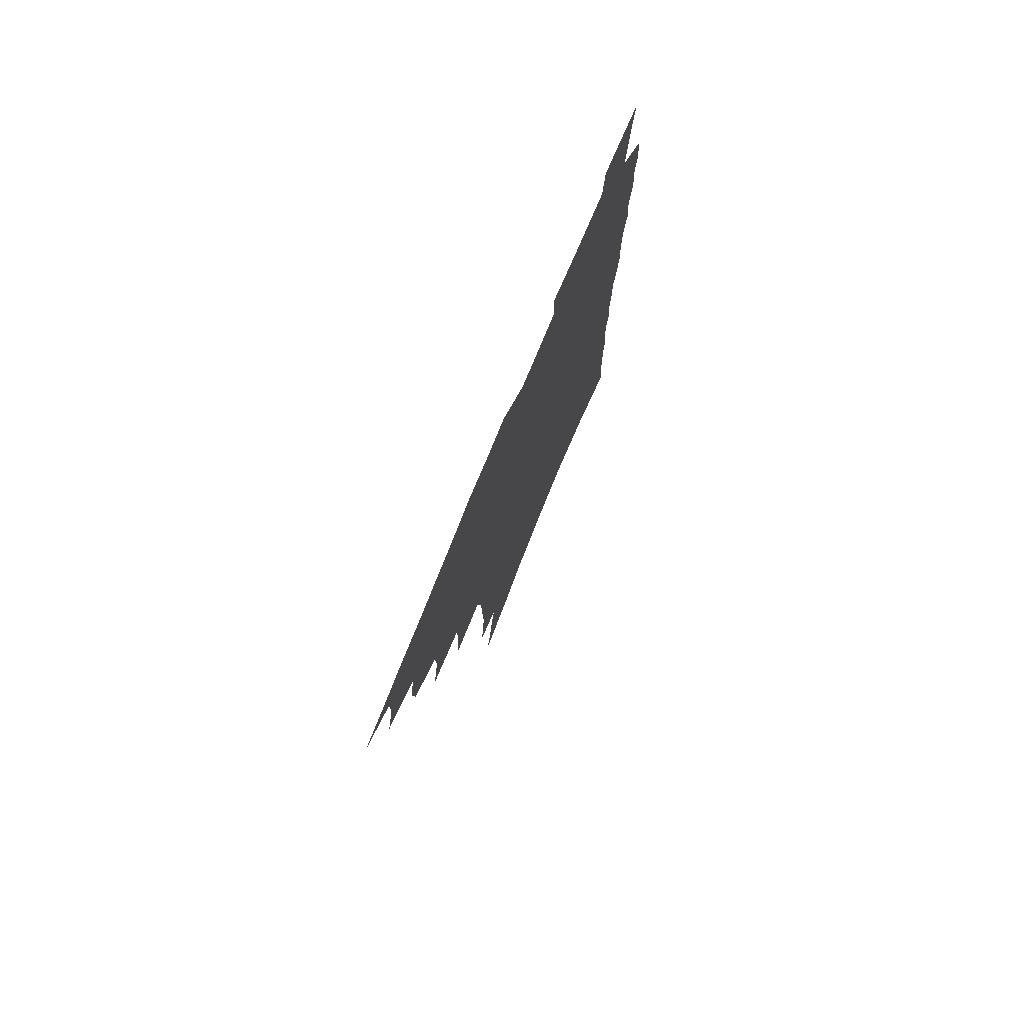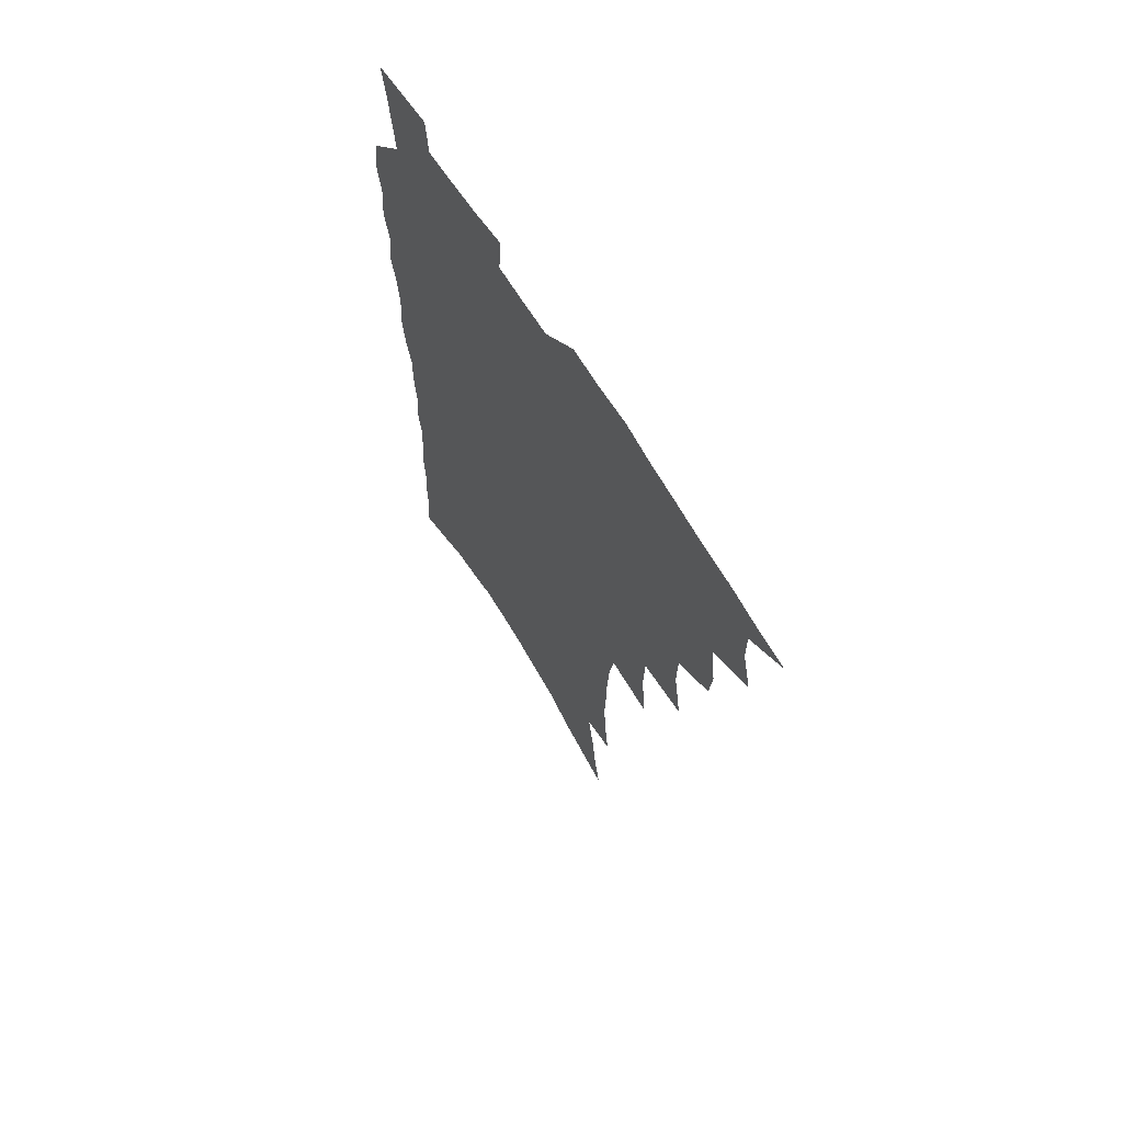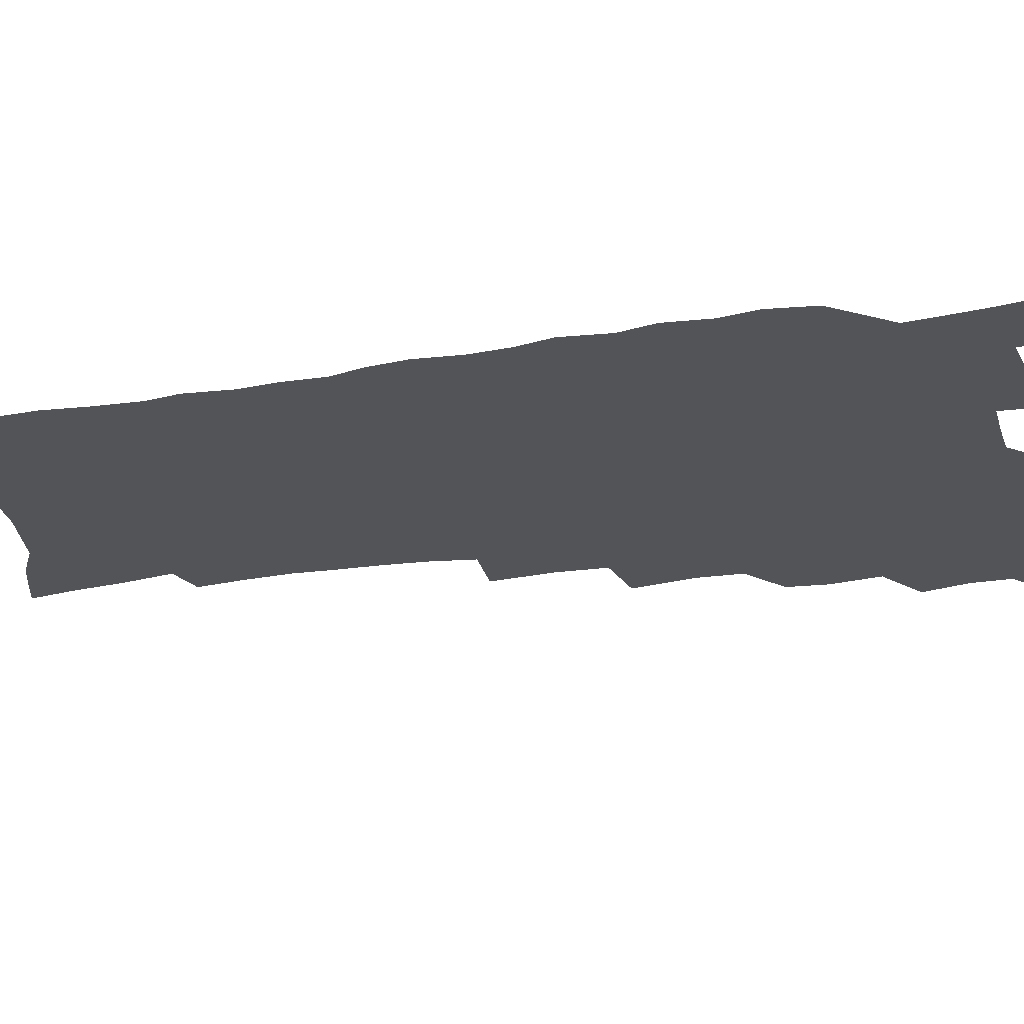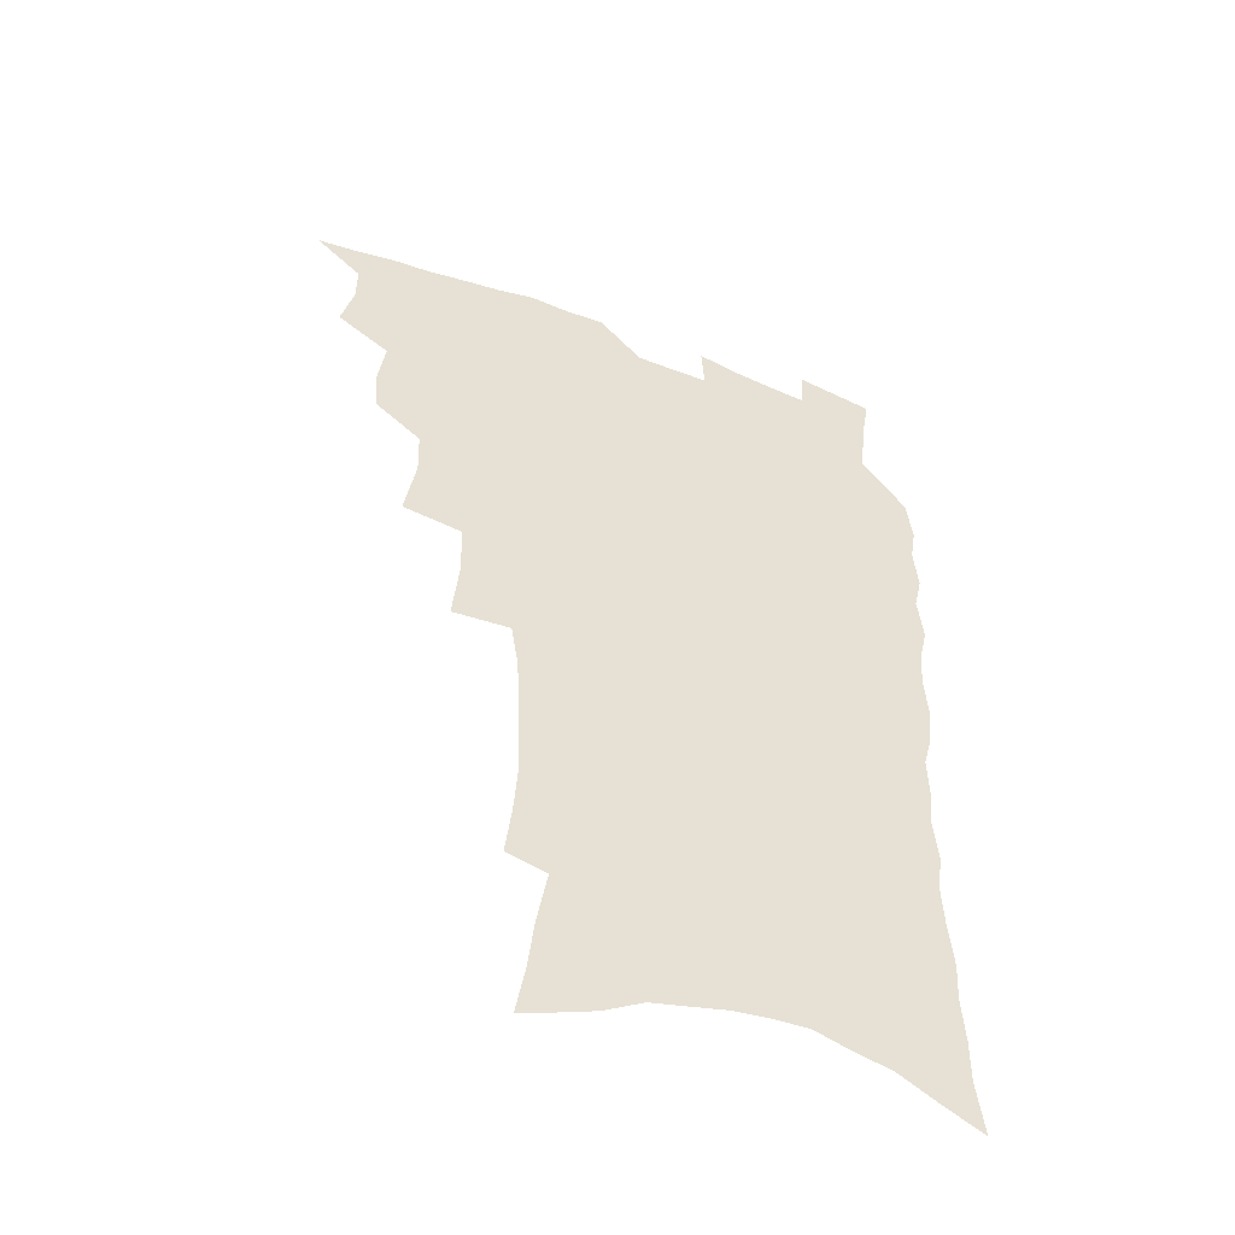
<metadata>
{"format":"obj","ext":"obj","renderer":"f3d","projection":"perspective","resolution":1024,"background":"white","views":[{"elev":78.3,"azim":-67.5,"up":"+Y"},{"elev":67.5,"azim":-121.7,"up":"+Y"},{"elev":-23.2,"azim":105.2,"up":"+Z"},{"elev":-50.9,"azim":-22.1,"up":"+Y"}]}
</metadata>
<code>
v 466.2 519 0
v 479.1 470.7 0
v 483.8 489.4 0
v 483.9 504.7 0
v 481.6 520.4 0
v 497.7 422.6 0
v 496.2 438.8 0
v 498.9 458.7 0
v 500.7 475.9 0
v 500.9 491.3 0
v 499.5 506 0
v 496.4 522.9 0
v 511.3 367 0
v 515.5 392.2 0
v 515 410 0
v 517.3 430.1 0
v 515.1 445 0
v 513.9 459.7 0
v 517.3 478.3 0
v 516.4 492.7 0
v 514.5 507.5 0
v 511.9 523.7 0
v 531.9 318 0
v 534.4 343.5 0
v 533.8 363.4 0
v 533 382.2 0
v 533.8 401.4 0
v 532.1 416.3 0
v 532.9 433.8 0
v 532.9 449.6 0
v 532.8 465 0
v 532 479.7 0
v 530.9 494.2 0
v 529.1 509.1 0
v 526.5 525.8 0
v 555 211.5 0
v 557.3 231.4 0
v 558.6 249.9 0
v 558 265.8 0
v 557.7 284.3 0
v 556.7 302.4 0
v 554 319.2 0
v 551.5 336.2 0
v 550 353.5 0
v 549.9 372.6 0
v 548.3 388.1 0
v 548.1 404.9 0
v 548.1 421.1 0
v 548.7 437.5 0
v 548.4 452.3 0
v 549.1 467.5 0
v 547.5 481.3 0
v 545.6 495.7 0
v 543.9 510.4 0
v 541.1 527.5 0
v 560.4 147 0
v 564 167 0
v 566.1 185.1 0
v 570 207.5 0
v 572.8 228.7 0
v 572.1 243.8 0
v 572.6 261.8 0
v 571.1 276.7 0
v 571.6 297.4 0
v 569 311.3 0
v 567.5 328.5 0
v 565 343.2 0
v 565 361.5 0
v 564 377.6 0
v 563.9 394.5 0
v 563.2 409.6 0
v 564.4 426.5 0
v 563.2 440 0
v 564.2 455.7 0
v 563.1 469 0
v 562 482.6 0
v 560.6 496.6 0
v 558.1 512.8 0
v 555.3 530.5 0
v 573.7 151.8 0
v 578.7 176 0
v 582.4 198.5 0
v 585.3 220.2 0
v 586 237.9 0
v 586.1 255 0
v 584.9 269.6 0
v 584.5 287.3 0
v 583.7 304.7 0
v 582 319.6 0
v 581.3 336.8 0
v 580.1 352.4 0
v 578 365.3 0
v 577.6 381.6 0
v 577.8 398.1 0
v 578.6 415.2 0
v 577.9 428.5 0
v 577.4 442.2 0
v 577.7 456.8 0
v 576.7 470 0
v 576.3 483.5 0
v 575 497.3 0
v 572.6 513.9 0
v 571.3 529.2 0
v 587.3 157 0
v 594.1 187.4 0
v 597.3 210.1 0
v 597.5 226.3 0
v 597.8 243.2 0
v 597.5 259.6 0
v 596.8 275.6 0
v 596 291.7 0
v 595.2 308.2 0
v 594.9 326.8 0
v 593.4 340.4 0
v 592.1 354.4 0
v 591.8 370.9 0
v 590.9 385.6 0
v 591.1 399.6 0
v 591.2 415.6 0
v 590.7 429.1 0
v 590.8 443.4 0
v 591.1 457.7 0
v 590.6 470.9 0
v 590 484.3 0
v 588.9 498.6 0
v 587.2 514.1 0
v 585.7 529.8 0
v 602.2 165.5 0
v 607.5 194.2 0
v 609.1 214.4 0
v 609.6 232 0
v 609.2 246.9 0
v 608.5 261.3 0
v 608.1 278.5 0
v 607.7 296 0
v 606.8 311.3 0
v 606.4 329.3 0
v 605.4 343 0
v 604.9 358.6 0
v 604.1 372.4 0
v 603.2 383.4 0
v 603.6 400.6 0
v 604.2 417.4 0
v 603.9 430.6 0
v 604.5 445.6 0
v 604.2 458.3 0
v 604 471.4 0
v 603.7 484.7 0
v 603.7 498.2 0
v 602.3 513.4 0
v 615.8 168.5 0
v 619.5 196.4 0
v 620.5 217 0
v 620.7 233.2 0
v 620.6 250 0
v 620 265.1 0
v 619.6 282.6 0
v 618.9 296.2 0
v 618.3 314.4 0
v 617.9 330 0
v 617.4 344.7 0
v 617 359.7 0
v 616.9 375.4 0
v 616.8 388.9 0
v 616.6 403.1 0
v 616.8 418.4 0
v 616.7 431.1 0
v 617.1 445.6 0
v 617.5 458.8 0
v 617.8 471.8 0
v 617.8 484.6 0
v 617.4 498.5 0
v 616.9 512.9 0
v 629.6 171.6 0
v 631.4 196.4 0
v 631.9 215.6 0
v 632 234.4 0
v 631.8 250.8 0
v 631.4 266.6 0
v 630.8 283.1 0
v 630.3 298.3 0
v 630.1 312.1 0
v 629.3 331.1 0
v 629.3 343.2 0
v 628.9 360.1 0
v 629 374.5 0
v 629 389.5 0
v 629 403.2 0
v 629.1 418 0
v 629.4 431.8 0
v 629.8 445.3 0
v 630.2 458.5 0
v 630.5 471.6 0
v 631 484.4 0
v 631.4 497.7 0
v 631 513 0
v 629.8 530.5 0
v 643.2 173 0
v 643.5 198.1 0
v 643.4 217.4 0
v 643.4 232.8 0
v 643.2 249.3 0
v 642.7 266.3 0
v 642.2 282.8 0
v 641.5 300.9 0
v 641.4 313.5 0
v 640.8 330.8 0
v 640.9 344.8 0
v 640.9 359 0
v 641.1 373.9 0
v 641.2 388.5 0
v 641.4 402.6 0
v 641.6 416.8 0
v 642 431.1 0
v 642.4 444.6 0
v 643.1 457.6 0
v 643.7 470.7 0
v 644.3 483.9 0
v 645 497.3 0
v 645.6 511.2 0
v 645.7 526.8 0
v 656.7 173.3 0
v 655.6 196.3 0
v 655.2 214.6 0
v 654.6 232.3 0
v 655.4 245.6 0
v 653.9 265.5 0
v 654.5 278.7 0
v 653.2 297.8 0
v 652.8 313.7 0
v 652.7 328.6 0
v 652.5 344.2 0
v 652.6 358.2 0
v 653.8 371.1 0
v 654 385.7 0
v 654.1 400.3 0
v 654.6 413.9 0
v 654.4 430.3 0
v 654.9 444 0
v 655.9 457.1 0
v 656.6 470.3 0
v 657.6 483.1 0
v 658.6 496.3 0
v 659.5 510 0
v 660.3 524.6 0
v 670.5 168.8 0
v 668.2 192.9 0
v 667.8 210.1 0
v 667.7 226.3 0
v 667 244.2 0
v 666.3 261.2 0
v 665.9 277.1 0
v 664.7 295.7 0
v 664.7 310.3 0
v 666.1 323.1 0
v 665.4 339.8 0
v 666.5 352.9 0
v 666 369.3 0
v 666.2 384.3 0
v 666.8 398.4 0
v 666.7 413.7 0
v 668.4 426.5 0
v 669.5 440 0
v 669.3 454.9 0
v 669.8 468.6 0
v 671.1 481.7 0
v 672.1 495.3 0
v 673.3 509 0
v 674.7 522.9 0
v 676.1 538.8 0
v 684 165.5 0
v 681.1 188.5 0
v 680.8 205 0
v 679.9 223 0
v 679.9 238.6 0
v 678.5 257.4 0
v 677.7 274.3 0
v 677.5 290.1 0
v 678.5 303.8 0
v 677.5 321.3 0
v 678.4 335.2 0
v 678.3 350.9 0
v 679.1 365 0
v 679.5 380 0
v 680.9 393.6 0
v 681.3 408.5 0
v 682.9 422 0
v 682.4 438.1 0
v 684 451.3 0
v 684 466.1 0
v 684.2 480.8 0
v 685.5 493.9 0
v 687.2 507.3 0
v 688.9 521.3 0
v 690.4 536.2 0
v 699.1 157.1 0
v 695.6 180.6 0
v 694.3 198.9 0
v 694.5 214.6 0
v 693 233 0
v 692.6 249.4 0
v 691.8 266.4 0
v 691.8 282.1 0
v 691.3 298.5 0
v 690.8 314.8 0
v 692.8 328 0
v 693.7 342.6 0
v 692.5 359.5 0
v 696 371.8 0
v 695.8 387.5 0
v 695 404 0
v 697.3 417.4 0
v 697.1 433.2 0
v 698.3 447.5 0
v 698.6 462.4 0
v 698.2 477.8 0
v 699.9 491.3 0
v 701.4 505.5 0
v 703 519.5 0
v 705.3 533.4 0
v 714.2 149.4 0
v 711.5 170.5 0
v 711.7 186.6 0
v 710.6 204.1 0
v 711.3 219.1 0
v 709.7 237.1 0
v 708.9 253.9 0
v 710.9 267.3 0
v 709.3 285.2 0
v 710.6 299.8 0
v 710.2 316.1 0
v 713.5 328.9 0
v 715.1 343.6 0
v 713.7 361.4 0
v 714.7 376.5 0
v 717.7 390.3 0
v 715.7 408.3 0
v 718.8 422.1 0
v 717.2 439.3 0
v 719.3 453.4 0
v 717 470.7 0
f 4 5 1
f 8 9 2
f 2 9 3
f 9 10 3
f 3 10 4
f 10 11 4
f 4 11 5
f 11 12 5
f 15 16 6
f 6 16 7
f 16 17 7
f 7 17 8
f 17 18 8
f 8 18 9
f 18 19 9
f 9 19 10
f 19 20 10
f 10 20 11
f 20 21 11
f 11 21 12
f 21 22 12
f 25 26 13
f 13 26 14
f 26 27 14
f 14 27 15
f 27 28 15
f 15 28 16
f 28 29 16
f 16 29 17
f 29 30 17
f 17 30 18
f 30 31 18
f 18 31 19
f 31 32 19
f 19 32 20
f 32 33 20
f 20 33 21
f 33 34 21
f 21 34 22
f 34 35 22
f 42 43 23
f 23 43 24
f 43 44 24
f 24 44 25
f 44 45 25
f 25 45 26
f 45 46 26
f 26 46 27
f 46 47 27
f 27 47 28
f 47 48 28
f 28 48 29
f 48 49 29
f 29 49 30
f 49 50 30
f 30 50 31
f 50 51 31
f 31 51 32
f 51 52 32
f 32 52 33
f 52 53 33
f 33 53 34
f 53 54 34
f 34 54 35
f 54 55 35
f 59 60 36
f 36 60 37
f 60 61 37
f 37 61 38
f 61 62 38
f 38 62 39
f 62 63 39
f 39 63 40
f 63 64 40
f 40 64 41
f 64 65 41
f 41 65 42
f 65 66 42
f 42 66 43
f 66 67 43
f 43 67 44
f 67 68 44
f 44 68 45
f 68 69 45
f 45 69 46
f 69 70 46
f 46 70 47
f 70 71 47
f 47 71 48
f 71 72 48
f 48 72 49
f 72 73 49
f 49 73 50
f 73 74 50
f 50 74 51
f 74 75 51
f 51 75 52
f 75 76 52
f 52 76 53
f 76 77 53
f 53 77 54
f 77 78 54
f 54 78 55
f 78 79 55
f 56 80 57
f 80 81 57
f 57 81 58
f 81 82 58
f 58 82 59
f 82 83 59
f 59 83 60
f 83 84 60
f 60 84 61
f 84 85 61
f 61 85 62
f 85 86 62
f 62 86 63
f 86 87 63
f 63 87 64
f 87 88 64
f 64 88 65
f 88 89 65
f 65 89 66
f 89 90 66
f 66 90 67
f 90 91 67
f 67 91 68
f 91 92 68
f 68 92 69
f 92 93 69
f 69 93 70
f 93 94 70
f 70 94 71
f 94 95 71
f 71 95 72
f 95 96 72
f 72 96 73
f 96 97 73
f 73 97 74
f 97 98 74
f 74 98 75
f 98 99 75
f 75 99 76
f 99 100 76
f 76 100 77
f 100 101 77
f 77 101 78
f 101 102 78
f 78 102 79
f 102 103 79
f 80 104 81
f 104 105 81
f 81 105 82
f 105 106 82
f 82 106 83
f 106 107 83
f 83 107 84
f 107 108 84
f 84 108 85
f 108 109 85
f 85 109 86
f 109 110 86
f 86 110 87
f 110 111 87
f 87 111 88
f 111 112 88
f 88 112 89
f 112 113 89
f 89 113 90
f 113 114 90
f 90 114 91
f 114 115 91
f 91 115 92
f 115 116 92
f 92 116 93
f 116 117 93
f 93 117 94
f 117 118 94
f 94 118 95
f 118 119 95
f 95 119 96
f 119 120 96
f 96 120 97
f 120 121 97
f 97 121 98
f 121 122 98
f 98 122 99
f 122 123 99
f 99 123 100
f 123 124 100
f 100 124 101
f 124 125 101
f 101 125 102
f 125 126 102
f 102 126 103
f 126 127 103
f 104 128 105
f 128 129 105
f 105 129 106
f 129 130 106
f 106 130 107
f 130 131 107
f 107 131 108
f 131 132 108
f 108 132 109
f 132 133 109
f 109 133 110
f 133 134 110
f 110 134 111
f 134 135 111
f 111 135 112
f 135 136 112
f 112 136 113
f 136 137 113
f 113 137 114
f 137 138 114
f 114 138 115
f 138 139 115
f 115 139 116
f 139 140 116
f 116 140 117
f 140 141 117
f 117 141 118
f 141 142 118
f 118 142 119
f 142 143 119
f 119 143 120
f 143 144 120
f 120 144 121
f 144 145 121
f 121 145 122
f 145 146 122
f 122 146 123
f 146 147 123
f 123 147 124
f 147 148 124
f 124 148 125
f 148 149 125
f 125 149 126
f 149 150 126
f 126 150 127
f 128 151 129
f 151 152 129
f 129 152 130
f 152 153 130
f 130 153 131
f 153 154 131
f 131 154 132
f 154 155 132
f 132 155 133
f 155 156 133
f 133 156 134
f 156 157 134
f 134 157 135
f 157 158 135
f 135 158 136
f 158 159 136
f 136 159 137
f 159 160 137
f 137 160 138
f 160 161 138
f 138 161 139
f 161 162 139
f 139 162 140
f 162 163 140
f 140 163 141
f 163 164 141
f 141 164 142
f 164 165 142
f 142 165 143
f 165 166 143
f 143 166 144
f 166 167 144
f 144 167 145
f 167 168 145
f 145 168 146
f 168 169 146
f 146 169 147
f 169 170 147
f 147 170 148
f 170 171 148
f 148 171 149
f 171 172 149
f 149 172 150
f 172 173 150
f 151 174 152
f 174 175 152
f 152 175 153
f 175 176 153
f 153 176 154
f 176 177 154
f 154 177 155
f 177 178 155
f 155 178 156
f 178 179 156
f 156 179 157
f 179 180 157
f 157 180 158
f 180 181 158
f 158 181 159
f 181 182 159
f 159 182 160
f 182 183 160
f 160 183 161
f 183 184 161
f 161 184 162
f 184 185 162
f 162 185 163
f 185 186 163
f 163 186 164
f 186 187 164
f 164 187 165
f 187 188 165
f 165 188 166
f 188 189 166
f 166 189 167
f 189 190 167
f 167 190 168
f 190 191 168
f 168 191 169
f 191 192 169
f 169 192 170
f 192 193 170
f 170 193 171
f 193 194 171
f 171 194 172
f 194 195 172
f 172 195 173
f 195 196 173
f 174 198 175
f 198 199 175
f 175 199 176
f 199 200 176
f 176 200 177
f 200 201 177
f 177 201 178
f 201 202 178
f 178 202 179
f 202 203 179
f 179 203 180
f 203 204 180
f 180 204 181
f 204 205 181
f 181 205 182
f 205 206 182
f 182 206 183
f 206 207 183
f 183 207 184
f 207 208 184
f 184 208 185
f 208 209 185
f 185 209 186
f 209 210 186
f 186 210 187
f 210 211 187
f 187 211 188
f 211 212 188
f 188 212 189
f 212 213 189
f 189 213 190
f 213 214 190
f 190 214 191
f 214 215 191
f 191 215 192
f 215 216 192
f 192 216 193
f 216 217 193
f 193 217 194
f 217 218 194
f 194 218 195
f 218 219 195
f 195 219 196
f 219 220 196
f 196 220 197
f 220 221 197
f 198 222 199
f 222 223 199
f 199 223 200
f 223 224 200
f 200 224 201
f 224 225 201
f 201 225 202
f 225 226 202
f 202 226 203
f 226 227 203
f 203 227 204
f 227 228 204
f 204 228 205
f 228 229 205
f 205 229 206
f 229 230 206
f 206 230 207
f 230 231 207
f 207 231 208
f 231 232 208
f 208 232 209
f 232 233 209
f 209 233 210
f 233 234 210
f 210 234 211
f 234 235 211
f 211 235 212
f 235 236 212
f 212 236 213
f 236 237 213
f 213 237 214
f 237 238 214
f 214 238 215
f 238 239 215
f 215 239 216
f 239 240 216
f 216 240 217
f 240 241 217
f 217 241 218
f 241 242 218
f 218 242 219
f 242 243 219
f 219 243 220
f 243 244 220
f 220 244 221
f 244 245 221
f 222 246 223
f 246 247 223
f 223 247 224
f 247 248 224
f 224 248 225
f 248 249 225
f 225 249 226
f 249 250 226
f 226 250 227
f 250 251 227
f 227 251 228
f 251 252 228
f 228 252 229
f 252 253 229
f 229 253 230
f 253 254 230
f 230 254 231
f 254 255 231
f 231 255 232
f 255 256 232
f 232 256 233
f 256 257 233
f 233 257 234
f 257 258 234
f 234 258 235
f 258 259 235
f 235 259 236
f 259 260 236
f 236 260 237
f 260 261 237
f 237 261 238
f 261 262 238
f 238 262 239
f 262 263 239
f 239 263 240
f 263 264 240
f 240 264 241
f 264 265 241
f 241 265 242
f 265 266 242
f 242 266 243
f 266 267 243
f 243 267 244
f 267 268 244
f 244 268 245
f 268 269 245
f 246 271 247
f 271 272 247
f 247 272 248
f 272 273 248
f 248 273 249
f 273 274 249
f 249 274 250
f 274 275 250
f 250 275 251
f 275 276 251
f 251 276 252
f 276 277 252
f 252 277 253
f 277 278 253
f 253 278 254
f 278 279 254
f 254 279 255
f 279 280 255
f 255 280 256
f 280 281 256
f 256 281 257
f 281 282 257
f 257 282 258
f 282 283 258
f 258 283 259
f 283 284 259
f 259 284 260
f 284 285 260
f 260 285 261
f 285 286 261
f 261 286 262
f 286 287 262
f 262 287 263
f 287 288 263
f 263 288 264
f 288 289 264
f 264 289 265
f 289 290 265
f 265 290 266
f 290 291 266
f 266 291 267
f 291 292 267
f 267 292 268
f 292 293 268
f 268 293 269
f 293 294 269
f 269 294 270
f 294 295 270
f 271 296 272
f 296 297 272
f 272 297 273
f 297 298 273
f 273 298 274
f 298 299 274
f 274 299 275
f 299 300 275
f 275 300 276
f 300 301 276
f 276 301 277
f 301 302 277
f 277 302 278
f 302 303 278
f 278 303 279
f 303 304 279
f 279 304 280
f 304 305 280
f 280 305 281
f 305 306 281
f 281 306 282
f 306 307 282
f 282 307 283
f 307 308 283
f 283 308 284
f 308 309 284
f 284 309 285
f 309 310 285
f 285 310 286
f 310 311 286
f 286 311 287
f 311 312 287
f 287 312 288
f 312 313 288
f 288 313 289
f 313 314 289
f 289 314 290
f 314 315 290
f 290 315 291
f 315 316 291
f 291 316 292
f 316 317 292
f 292 317 293
f 317 318 293
f 293 318 294
f 318 319 294
f 294 319 295
f 319 320 295
f 296 321 297
f 321 322 297
f 297 322 298
f 322 323 298
f 298 323 299
f 323 324 299
f 299 324 300
f 324 325 300
f 300 325 301
f 325 326 301
f 301 326 302
f 326 327 302
f 302 327 303
f 327 328 303
f 303 328 304
f 328 329 304
f 304 329 305
f 329 330 305
f 305 330 306
f 330 331 306
f 306 331 307
f 331 332 307
f 307 332 308
f 332 333 308
f 308 333 309
f 333 334 309
f 309 334 310
f 334 335 310
f 310 335 311
f 335 336 311
f 311 336 312
f 336 337 312
f 312 337 313
f 337 338 313
f 313 338 314
f 338 339 314
f 314 339 315
f 339 340 315
f 315 340 316
f 340 341 316
f 316 341 317

</code>
